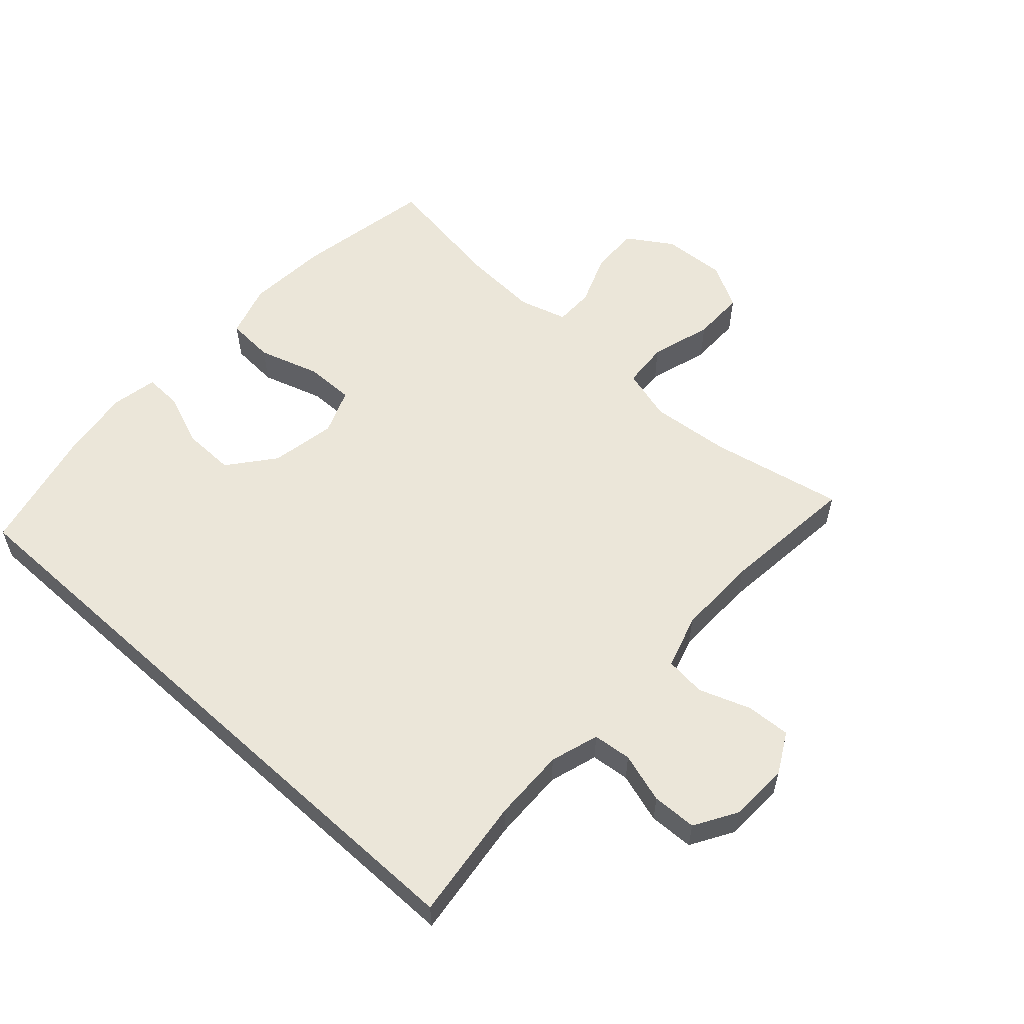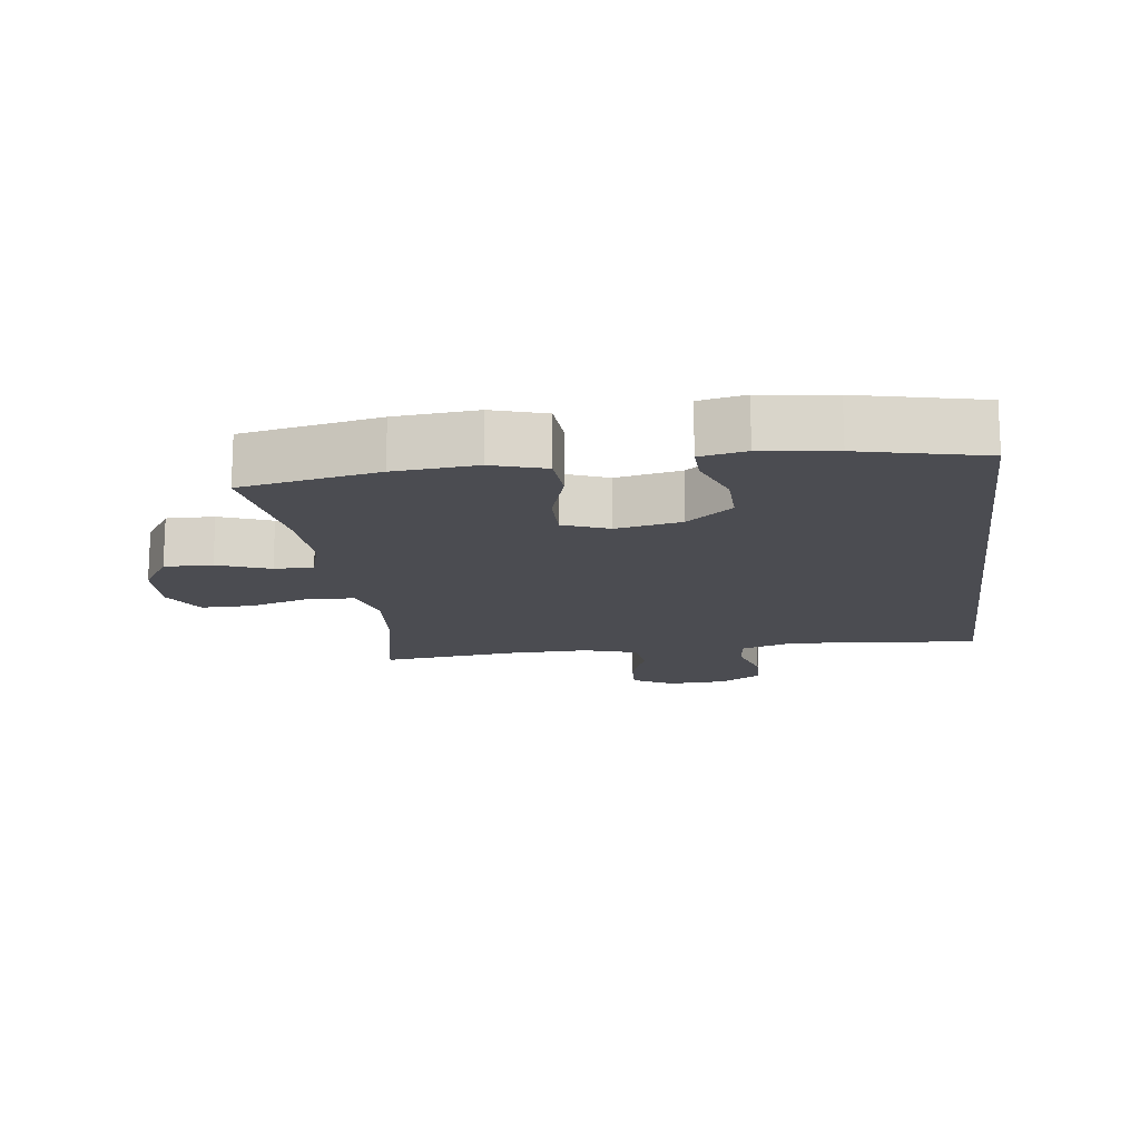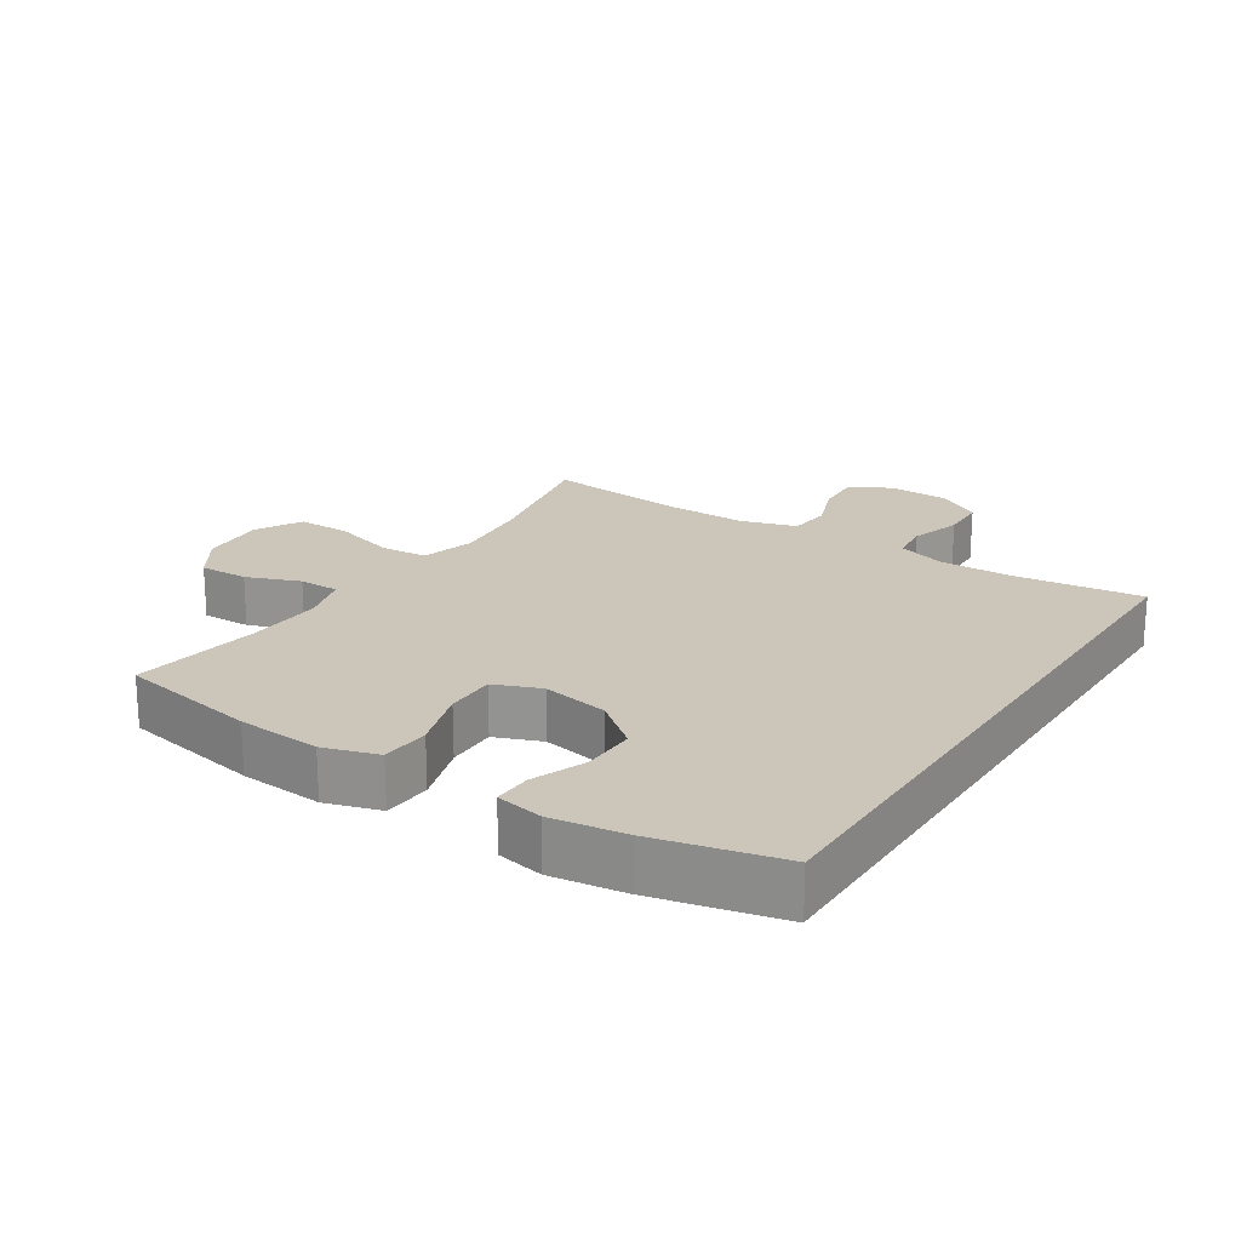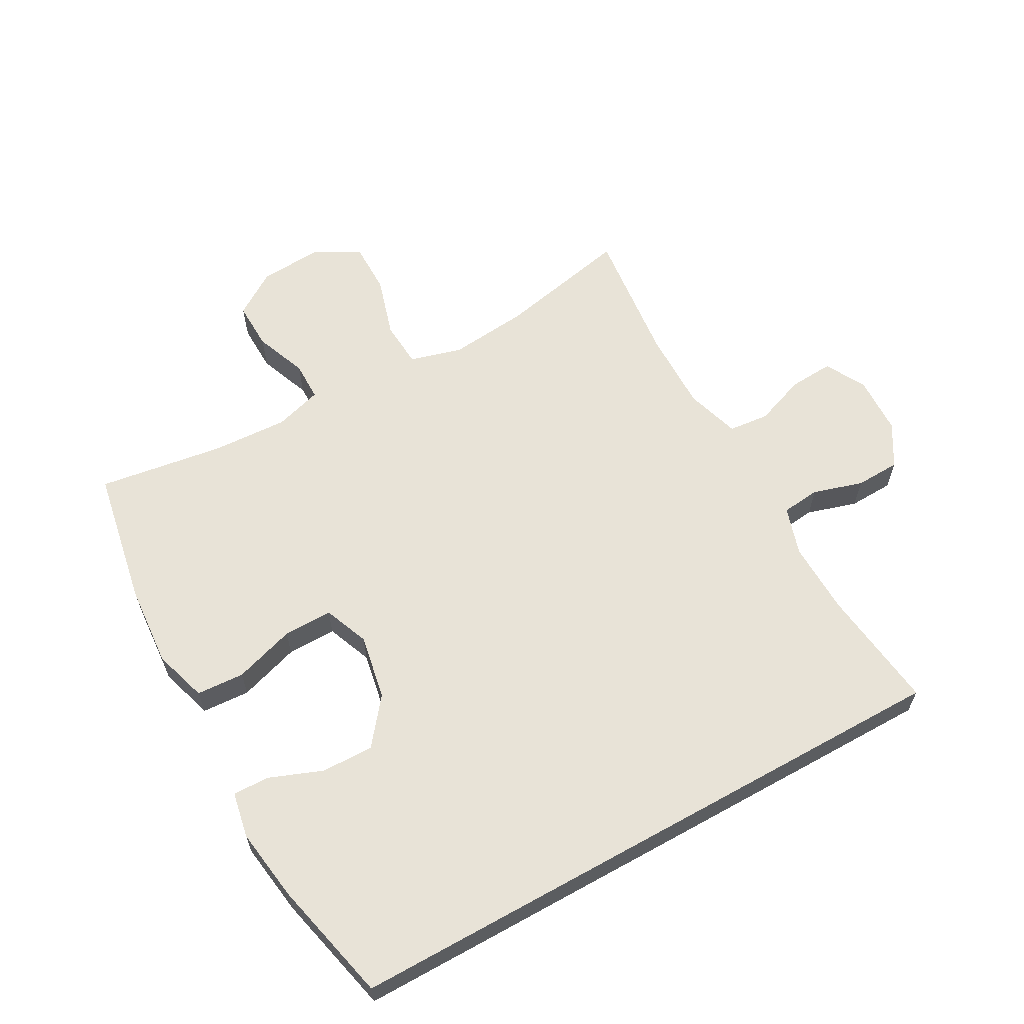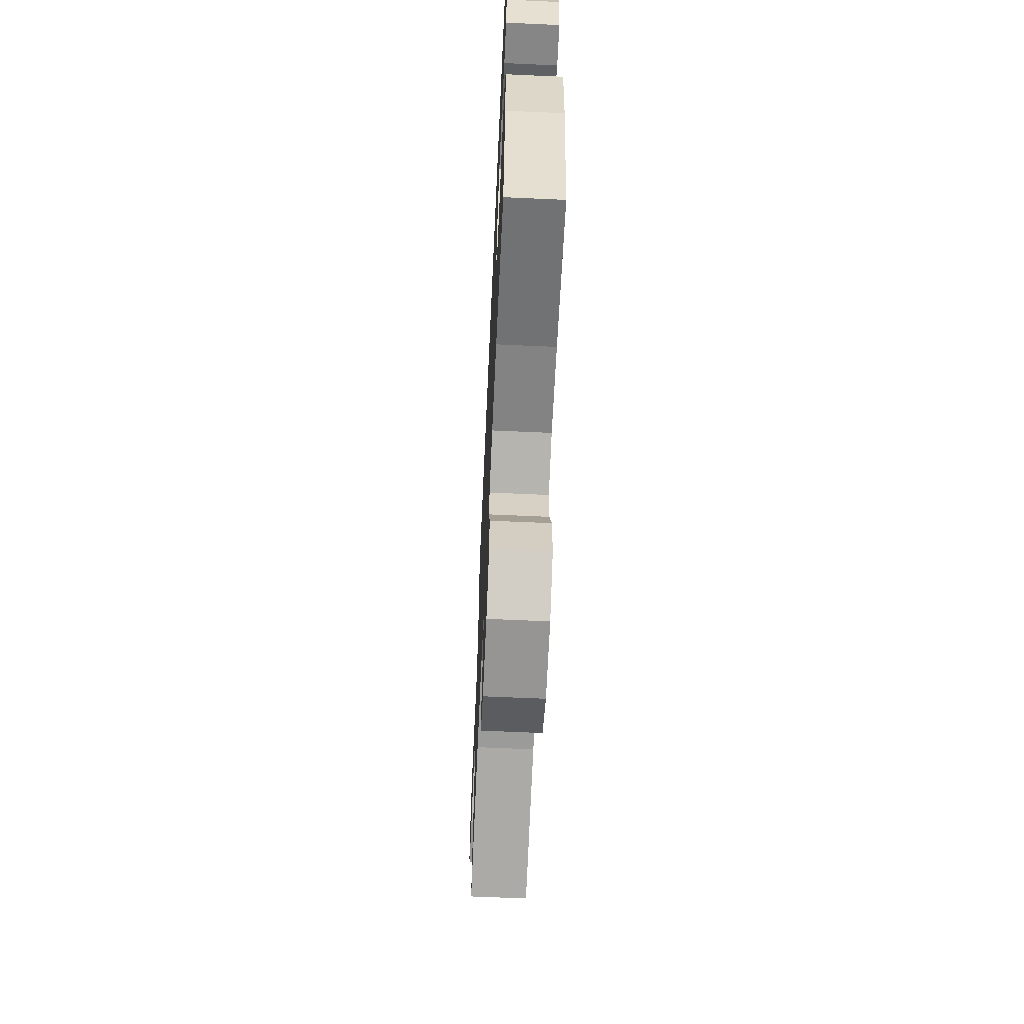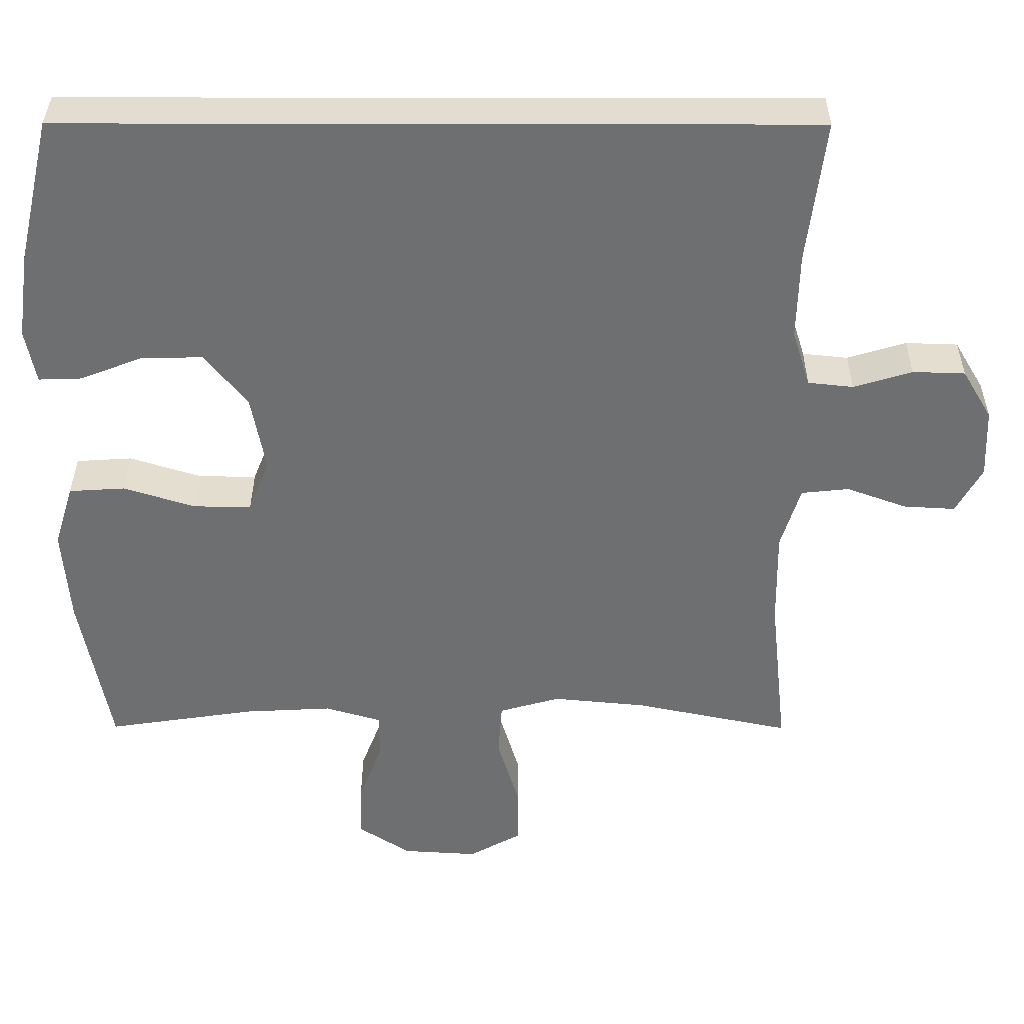
<metadata>
{"format":"obj","ext":"obj","renderer":"f3d","projection":"perspective","resolution":1024,"background":"white","views":[{"elev":57.2,"azim":42.3,"up":"+Y"},{"elev":-15.5,"azim":-82.3,"up":"+Y"},{"elev":21.0,"azim":-57.0,"up":"+Y"},{"elev":62.1,"azim":-29.1,"up":"+Y"},{"elev":-64.0,"azim":-92.6,"up":"+Z"},{"elev":35.4,"azim":0.2,"up":"+Z"}]}
</metadata>
<code>
o path4418
v -0.5716 0.0375 0.3335
v -0.5878 0.0375 0.2175
v -0.5737 0.0375 0.1446
v -0.5151 0.0375 0.1465
v -0.4308 0.0375 0.1794
v -0.3477 0.0375 0.1807
v -0.2899 0.0375 0.1085
v -0.2704 0.0375 0.004902
v -0.2989 0.0375 -0.0672
v -0.3773 0.0375 -0.06619
v -0.4743 0.0375 -0.03563
v -0.5503 0.0375 -0.04035
v -0.5765 0.0375 -0.1252
v -0.5667 0.0375 -0.2553
v -0.5261 0.0375 -0.4727
v -0.3253 0.0375 -0.4426
v -0.2059 0.0375 -0.4363
v -0.1299 0.0375 -0.4586
v -0.1297 0.0375 -0.521
v -0.1618 0.0375 -0.6039
v -0.1636 0.0375 -0.6801
v -0.09345 0.0375 -0.7259
v 0.00794 0.0375 -0.7322
v 0.07898 0.0375 -0.6931
v 0.07887 0.0375 -0.6102
v 0.04985 0.0375 -0.5134
v 0.05494 0.0375 -0.4399
v 0.1377 0.0375 -0.4165
v 0.2643 0.0375 -0.4288
v 0.4756 0.0375 -0.4727
v 0.4523 0.0375 -0.2565
v 0.4506 0.0375 -0.1267
v 0.4769 0.0375 -0.04096
v 0.5414 0.0375 -0.03425
v 0.6231 0.0375 -0.06391
v 0.6933 0.0375 -0.06797
v 0.7282 0.0375 -0.004295
v 0.7247 0.0375 0.08978
v 0.6845 0.0375 0.1571
v 0.6137 0.0375 0.1594
v 0.5344 0.0375 0.1352
v 0.4731 0.0375 0.1417
v 0.4489 0.0375 0.2187
v 0.4517 0.0375 0.3352
v 0.4756 0.0375 0.5292
v -0.5261 0.0375 0.5292
v -0.5716 -0.0375 0.3335
v -0.5878 -0.0375 0.2175
v -0.5737 -0.0375 0.1446
v -0.5151 -0.0375 0.1465
v -0.4308 -0.0375 0.1794
v -0.3477 -0.0375 0.1807
v -0.2899 -0.0375 0.1085
v -0.2704 -0.0375 0.004902
v -0.2989 -0.0375 -0.0672
v -0.3773 -0.0375 -0.06619
v -0.4743 -0.0375 -0.03563
v -0.5503 -0.0375 -0.04035
v -0.5765 -0.0375 -0.1252
v -0.5667 -0.0375 -0.2553
v -0.5261 -0.0375 -0.4727
v -0.3253 -0.0375 -0.4426
v -0.2059 -0.0375 -0.4363
v -0.1299 -0.0375 -0.4586
v -0.1297 -0.0375 -0.521
v -0.1618 -0.0375 -0.6039
v -0.1636 -0.0375 -0.6801
v -0.09345 -0.0375 -0.7259
v 0.00794 -0.0375 -0.7322
v 0.07898 -0.0375 -0.6931
v 0.07887 -0.0375 -0.6102
v 0.04985 -0.0375 -0.5134
v 0.05494 -0.0375 -0.4399
v 0.1377 -0.0375 -0.4165
v 0.2643 -0.0375 -0.4288
v 0.4756 -0.0375 -0.4727
v 0.4523 -0.0375 -0.2565
v 0.4506 -0.0375 -0.1267
v 0.4769 -0.0375 -0.04096
v 0.5414 -0.0375 -0.03425
v 0.6231 -0.0375 -0.06391
v 0.6933 -0.0375 -0.06797
v 0.7282 -0.0375 -0.004295
v 0.7247 -0.0375 0.08978
v 0.6845 -0.0375 0.1571
v 0.6137 -0.0375 0.1594
v 0.5344 -0.0375 0.1352
v 0.4731 -0.0375 0.1417
v 0.4489 -0.0375 0.2187
v 0.4517 -0.0375 0.3352
v 0.4756 -0.0375 0.5292
v -0.5261 -0.0375 0.5292
v -0.5716 0.0375 0.3335
v -0.5878 0.0375 0.2175
v -0.5737 0.0375 0.1446
v -0.5737 0.0375 0.1446
v -0.5503 0.0375 -0.04035
v -0.5503 0.0375 -0.04035
v -0.5765 0.0375 -0.1252
v -0.5667 0.0375 -0.2553
v -0.5151 0.0375 0.1465
v -0.4743 0.0375 -0.03563
v -0.5261 0.0375 0.5292
v -0.5261 0.0375 0.5292
v -0.5261 0.0375 -0.4727
v -0.5261 0.0375 -0.4727
v 0.4756 0.0375 0.5292
v 0.4756 0.0375 0.5292
v -0.4308 0.0375 0.1794
v -0.3773 0.0375 -0.06619
v -0.3253 0.0375 -0.4426
v -0.3477 0.0375 0.1807
v -0.2989 0.0375 -0.0672
v -0.2989 0.0375 -0.0672
v -0.2899 0.0375 0.1085
v -0.2059 0.0375 -0.4363
v -0.2704 0.0375 0.004902
v -0.1299 0.0375 -0.4586
v -0.1299 0.0375 -0.4586
v -0.1618 0.0375 -0.6039
v -0.1636 0.0375 -0.6801
v -0.09345 0.0375 -0.7259
v -0.1297 0.0375 -0.521
v 0.00794 0.0375 -0.7322
v 0.04985 0.0375 -0.5134
v 0.05494 0.0375 -0.4399
v 0.05494 0.0375 -0.4399
v 0.07898 0.0375 -0.6931
v 0.07898 0.0375 -0.6931
v 0.07887 0.0375 -0.6102
v 0.1377 0.0375 -0.4165
v 0.2643 0.0375 -0.4288
v 0.4489 0.0375 0.2187
v 0.4517 0.0375 0.3352
v 0.4731 0.0375 0.1417
v 0.4731 0.0375 0.1417
v 0.4506 0.0375 -0.1267
v 0.4769 0.0375 -0.04096
v 0.4769 0.0375 -0.04096
v 0.4523 0.0375 -0.2565
v 0.4756 0.0375 -0.4727
v 0.4756 0.0375 -0.4727
v 0.5344 0.0375 0.1352
v 0.5414 0.0375 -0.03425
v 0.6137 0.0375 0.1594
v 0.6231 0.0375 -0.06391
v 0.6845 0.0375 0.1571
v 0.6933 0.0375 -0.06797
v 0.6933 0.0375 -0.06797
v 0.7247 0.0375 0.08978
v 0.7282 0.0375 -0.004295
v -0.5716 -0.0375 0.3335
v -0.5878 -0.0375 0.2175
v -0.5737 -0.0375 0.1446
v -0.5737 -0.0375 0.1446
v -0.5503 -0.0375 -0.04035
v -0.5503 -0.0375 -0.04035
v -0.5765 -0.0375 -0.1252
v -0.5667 -0.0375 -0.2553
v -0.5151 -0.0375 0.1465
v -0.4743 -0.0375 -0.03563
v -0.5261 -0.0375 0.5292
v -0.5261 -0.0375 0.5292
v -0.5261 -0.0375 -0.4727
v -0.5261 -0.0375 -0.4727
v 0.4756 -0.0375 0.5292
v 0.4756 -0.0375 0.5292
v -0.4308 -0.0375 0.1794
v -0.3773 -0.0375 -0.06619
v -0.3253 -0.0375 -0.4426
v -0.3477 -0.0375 0.1807
v -0.2989 -0.0375 -0.0672
v -0.2989 -0.0375 -0.0672
v -0.2899 -0.0375 0.1085
v -0.2059 -0.0375 -0.4363
v -0.2704 -0.0375 0.004902
v -0.1299 -0.0375 -0.4586
v -0.1299 -0.0375 -0.4586
v -0.1618 -0.0375 -0.6039
v -0.1636 -0.0375 -0.6801
v -0.09345 -0.0375 -0.7259
v -0.1297 -0.0375 -0.521
v 0.00794 -0.0375 -0.7322
v 0.04985 -0.0375 -0.5134
v 0.05494 -0.0375 -0.4399
v 0.05494 -0.0375 -0.4399
v 0.07898 -0.0375 -0.6931
v 0.07898 -0.0375 -0.6931
v 0.07887 -0.0375 -0.6102
v 0.1377 -0.0375 -0.4165
v 0.2643 -0.0375 -0.4288
v 0.4489 -0.0375 0.2187
v 0.4517 -0.0375 0.3352
v 0.4731 -0.0375 0.1417
v 0.4731 -0.0375 0.1417
v 0.4506 -0.0375 -0.1267
v 0.4769 -0.0375 -0.04096
v 0.4769 -0.0375 -0.04096
v 0.4523 -0.0375 -0.2565
v 0.4756 -0.0375 -0.4727
v 0.4756 -0.0375 -0.4727
v 0.5344 -0.0375 0.1352
v 0.5414 -0.0375 -0.03425
v 0.6137 -0.0375 0.1594
v 0.6231 -0.0375 -0.06391
v 0.6845 -0.0375 0.1571
v 0.6933 -0.0375 -0.06797
v 0.6933 -0.0375 -0.06797
v 0.7247 -0.0375 0.08978
v 0.7282 -0.0375 -0.004295
f 190 196 176
f 209 204 205
f 185 177 184
f 203 202 197
f 202 194 197
f 204 209 206
f 166 171 193
f 172 169 170
f 185 190 176
f 180 181 179
f 152 171 162
f 199 191 200
f 182 184 177
f 174 193 171
f 205 210 209
f 172 185 176
f 196 197 176
f 168 153 160
f 191 199 190
f 187 189 183
f 175 172 170
f 177 172 175
f 160 153 154
f 202 203 204
f 179 189 182
f 170 159 164
f 168 152 153
f 176 192 174
f 199 196 190
f 207 210 205
f 177 185 172
f 181 189 179
f 184 182 189
f 170 169 159
f 197 194 176
f 162 171 166
f 183 189 181
f 169 161 158
f 158 161 156
f 193 174 192
f 171 152 168
f 205 204 203
f 159 169 158
f 194 192 176
f 1 2 48 47
f 2 96 155 48
f 98 13 59 157
f 13 14 60 59
f 3 4 50 49
f 11 12 58 57
f 104 1 47 163
f 14 106 165 60
f 108 46 92 167
f 4 5 51 50
f 10 11 57 56
f 15 16 62 61
f 5 6 52 51
f 114 10 56 173
f 6 7 53 52
f 16 17 63 62
f 8 9 55 54
f 7 8 54 53
f 17 119 178 63
f 20 21 67 66
f 21 22 68 67
f 19 20 66 65
f 18 19 65 64
f 22 23 69 68
f 26 127 186 72
f 23 129 188 69
f 25 26 72 71
f 24 25 71 70
f 27 28 74 73
f 28 29 75 74
f 43 44 90 89
f 136 43 89 195
f 32 139 198 78
f 31 32 78 77
f 142 31 77 201
f 29 30 76 75
f 44 45 91 90
f 41 42 88 87
f 33 34 80 79
f 40 41 87 86
f 34 35 81 80
f 39 40 86 85
f 35 149 208 81
f 38 39 85 84
f 37 38 84 83
f 36 37 83 82
f 131 117 137
f 150 146 145
f 126 125 118
f 144 138 143
f 143 138 135
f 145 147 150
f 107 134 112
f 113 111 110
f 126 117 131
f 121 120 122
f 93 103 112
f 140 141 132
f 123 118 125
f 115 112 134
f 146 150 151
f 113 117 126
f 137 117 138
f 109 101 94
f 132 131 140
f 128 124 130
f 116 111 113
f 118 116 113
f 101 95 94
f 143 145 144
f 120 123 130
f 111 105 100
f 109 94 93
f 117 115 133
f 140 131 137
f 148 146 151
f 118 113 126
f 122 120 130
f 125 130 123
f 111 100 110
f 138 117 135
f 103 107 112
f 124 122 130
f 110 99 102
f 99 97 102
f 134 133 115
f 112 109 93
f 146 144 145
f 100 99 110
f 135 117 133

</code>
